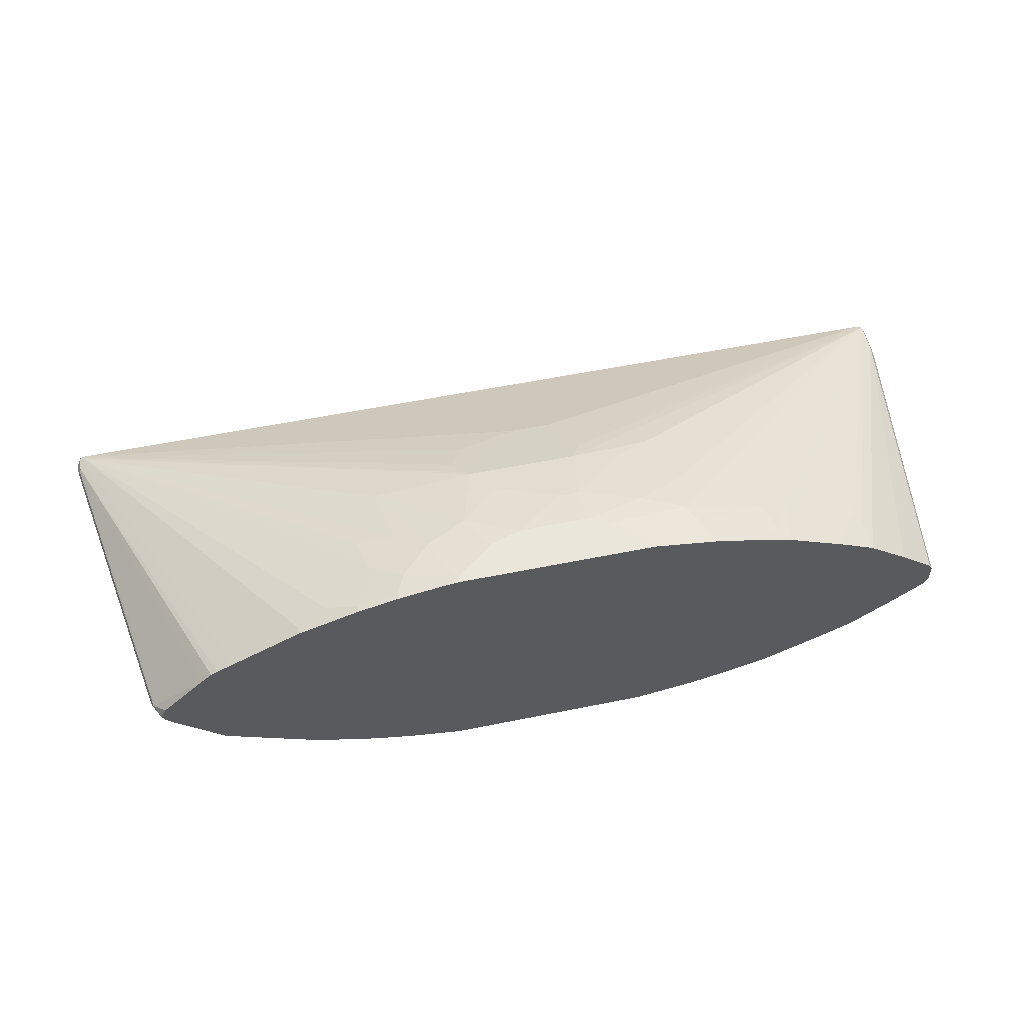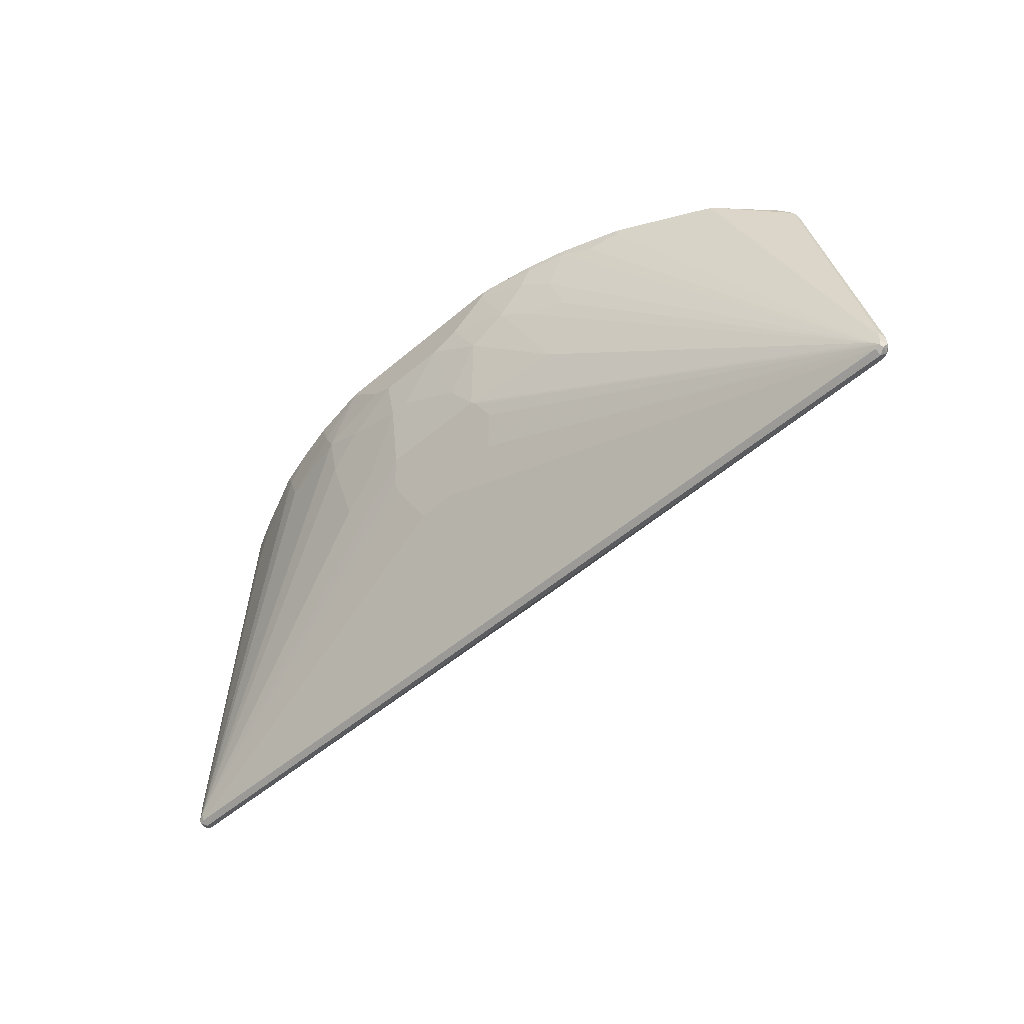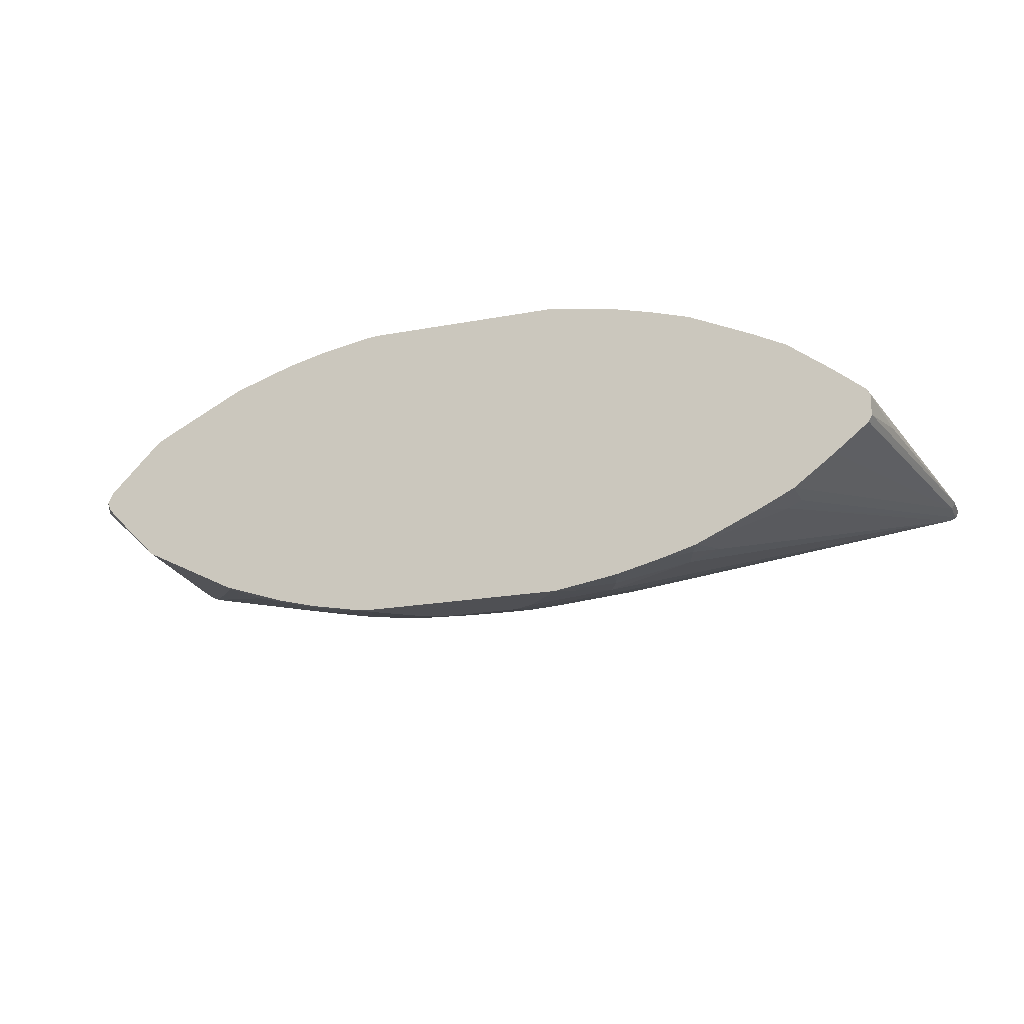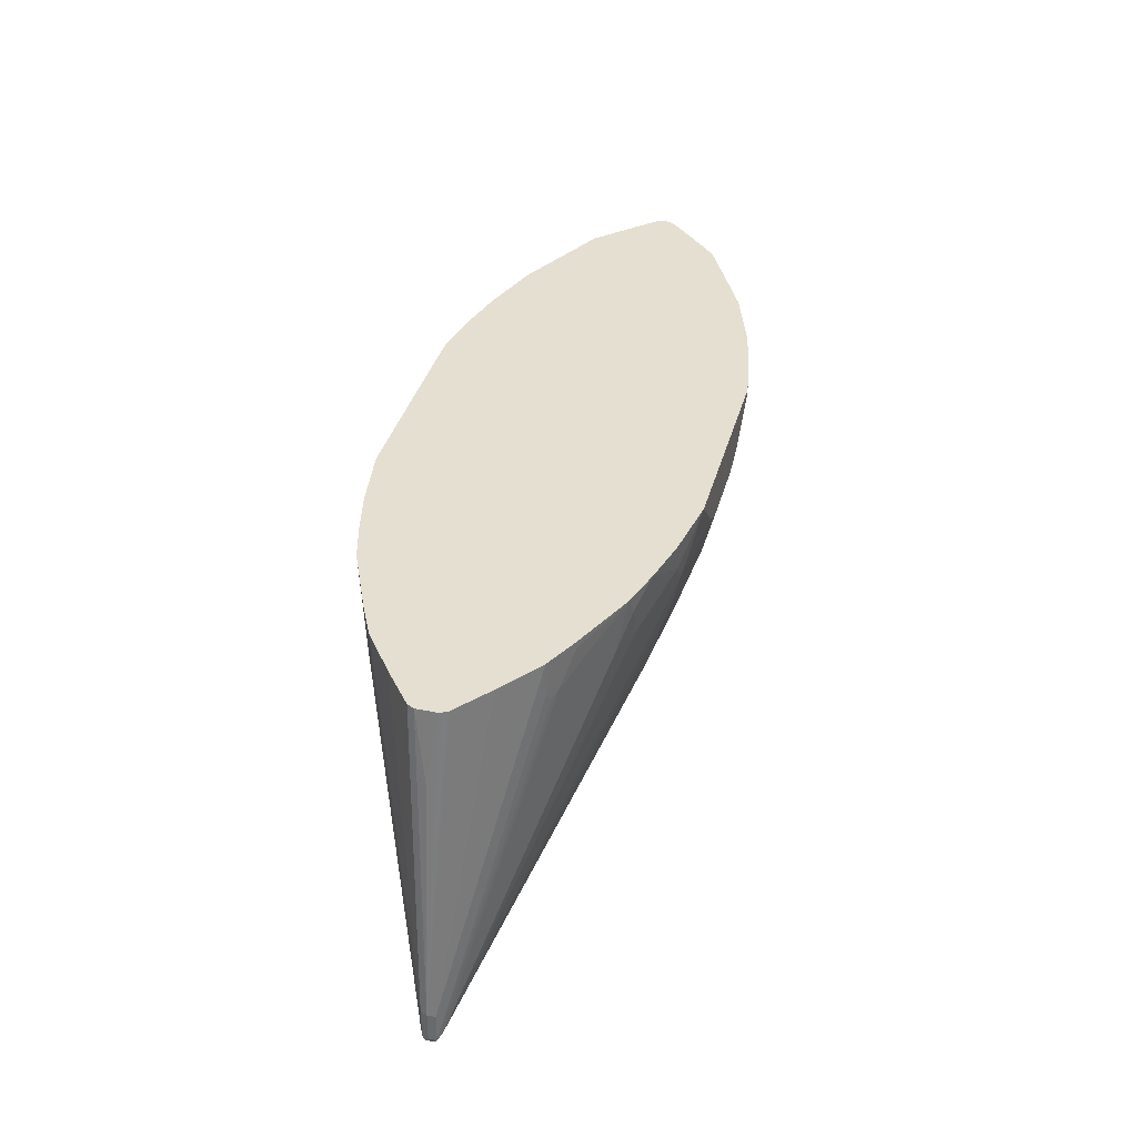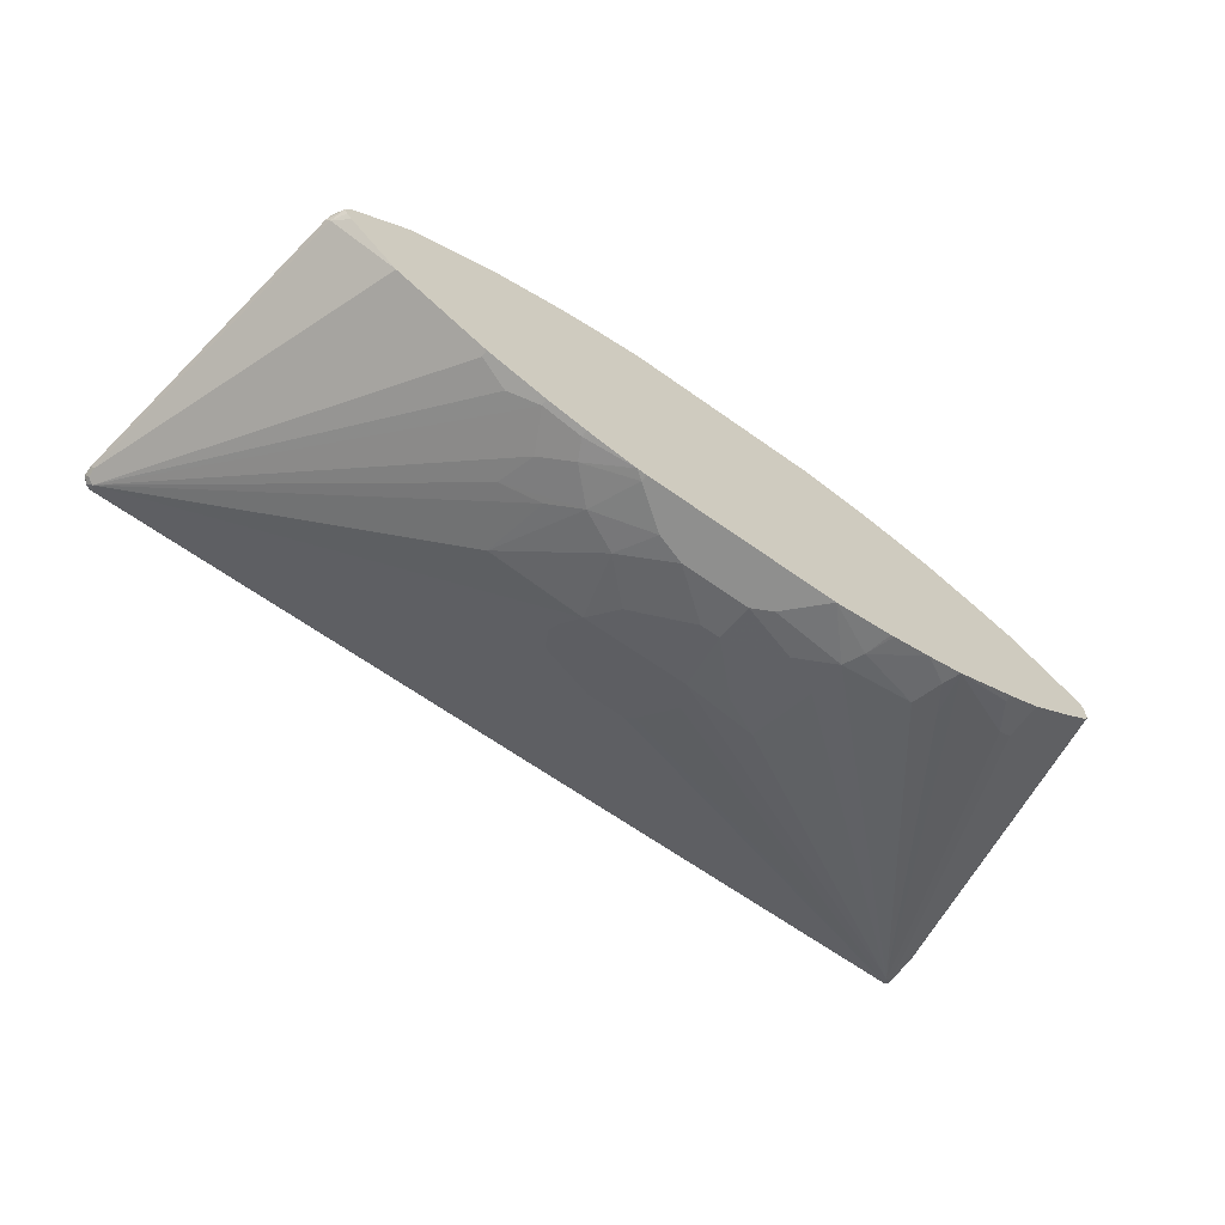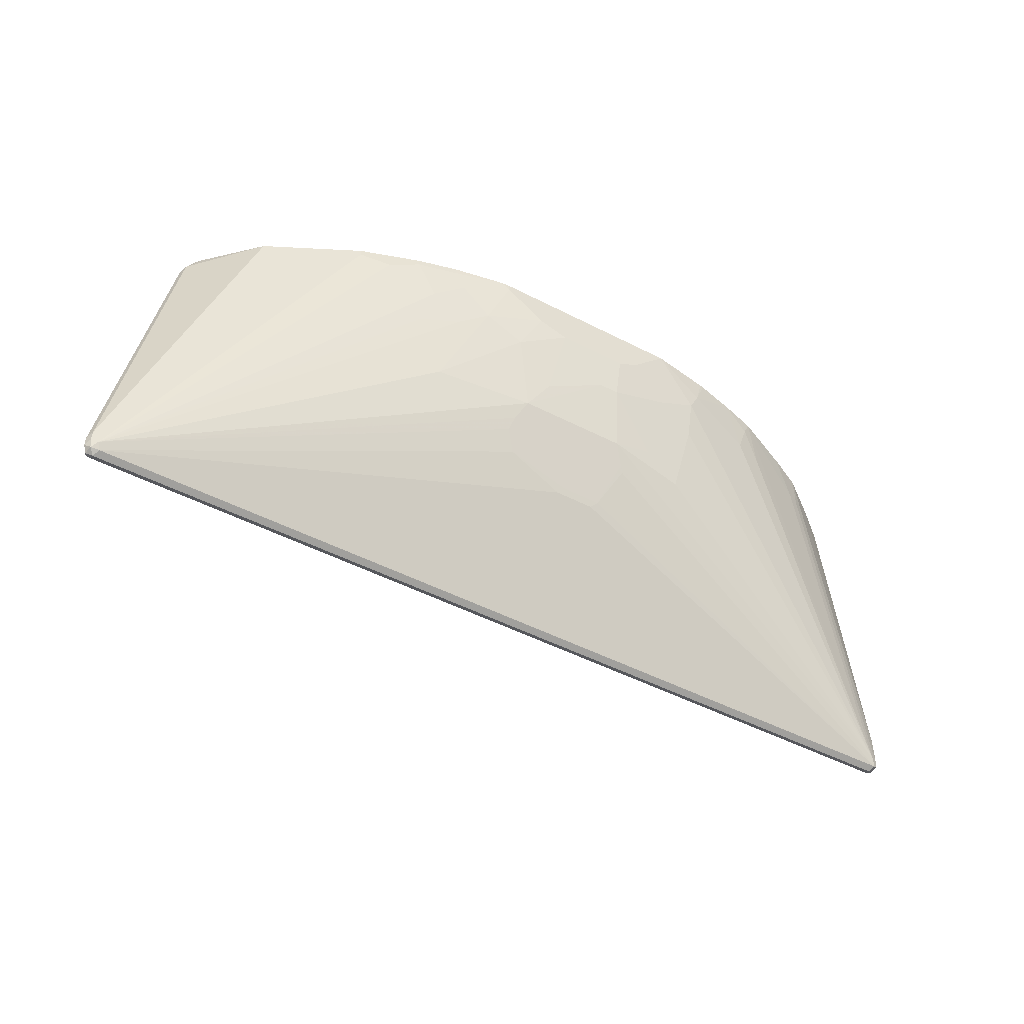
<metadata>
{"format":"obj","ext":"obj","renderer":"f3d","projection":"perspective","resolution":1024,"background":"white","views":[{"elev":54.9,"azim":-12.2,"up":"+Y"},{"elev":-54.2,"azim":-138.1,"up":"+Z"},{"elev":-19.2,"azim":19.8,"up":"+Y"},{"elev":37.4,"azim":105.0,"up":"+Z"},{"elev":-65.1,"azim":-35.6,"up":"+Y"},{"elev":-48.2,"azim":-30.0,"up":"+Z"}]}
</metadata>
<code>
v -0.6935 0 -0.6782
v -0.6884 -0.01028 -0.6731
v -0.7013 -0.007695 -0.6705
v -0.7038 0.005115 -0.6731
v -0.7013 0.01154 -0.6705
v -0.6935 0.01028 -0.6731
v -0.6089 0.007695 -0.6744
v 0.6935 0 -0.6782
v 0.01027 -0.1284 -0.483
v -0.08218 -0.1439 -0.4522
v -0.09759 -0.1592 -0.4213
v -0.6935 -0.01539 -0.6628
v 0.6987 -0.01028 -0.6731
v -0.7038 -0.01028 -0.6577
v -0.7091 0 -0.6628
v -0.6935 0.01539 -0.6628
v -0.07704 0.185 -0.37
v -0.08468 0.1811 -0.3777
v -0.1001 0.1657 -0.4085
v -0.08468 0.1503 -0.4393
v -0.07704 0.1439 -0.4522
v -0.7038 0.01028 -0.6628
v -0.7038 0.01028 -0.6474
v -0.5172 0.1036 -0.1437
v -0.5136 0.1054 -0.1437
v -0.4914 0.1165 -0.1437
v -0.4298 0.1473 -0.1437
v -0.3956 0.1644 -0.1542
v -0.3854 0.1695 -0.1542
v 0.01541 0.1284 -0.483
v 0.6935 0.01028 -0.6731
v 0.7013 0.007695 -0.6744
v 0.7038 0 -0.6731
v 0.7052 -0.007695 -0.6705
v 0.07191 -0.1284 -0.483
v 0.02054 -0.1336 -0.4727
v -0.07704 -0.185 -0.37
v -0.09245 -0.1695 -0.4008
v -0.3854 -0.1695 -0.1542
v -0.2311 -0.1695 -0.37
v -0.2157 -0.2003 -0.2621
v -0.2774 -0.185 -0.2775
v -0.2619 -0.2003 -0.2159
v -0.2928 -0.2003 -0.1542
v -0.339 -0.185 -0.1696
v 0.6935 -0.01539 -0.6628
v 0.09245 -0.185 -0.37
v 0.1079 -0.1695 -0.4008
v 0.113 -0.1644 -0.411
v 0.08218 -0.1336 -0.4727
v -0.7038 -0.01028 -0.6422
v -0.3956 -0.1644 -0.149
v -0.4982 -0.1131 -0.1437
v -0.7091 0 -0.6474
v -0.7052 0.007695 -0.6397
v -0.339 0.185 -0.1696
v -0.2928 0.2003 -0.1542
v -0.2619 0.2003 -0.2159
v -0.2774 0.185 -0.2775
v -0.2157 0.2003 -0.2621
v -0.2311 0.1695 -0.37
v -0.1079 0.2158 -0.2621
v -0.04623 0.2003 -0.3237
v 0.04623 0.2158 -0.2775
v 0.09245 0.185 -0.37
v 0.01541 0.1336 -0.4727
v -0.6281 0.007695 -0.1619
v -0.6268 0.01028 -0.1696
v -0.5446 0.0822 -0.1437
v -0.5275 0.09782 -0.1437
v -0.3956 0.1644 -0.1437
v -0.3854 0.1695 -0.1437
v 0.07704 0.1284 -0.483
v 0.09245 0.1439 -0.4522
v 0.1079 0.1592 -0.4213
v 0.1079 0.1695 -0.4008
v 0.6935 0.01539 -0.6628
v 0.7038 0.01028 -0.6679
v 0.7091 0 -0.6628
v 0.7091 0 -0.6166
v 0.7038 -0.01028 -0.6166
v 0.7038 -0.01028 -0.6628
v -0.04623 -0.2003 -0.3237
v -0.1079 -0.2158 -0.2621
v 0.04623 -0.2158 -0.2775
v -0.3854 -0.1695 -0.1437
v -0.1387 -0.2158 -0.2467
v -0.1695 -0.2158 -0.2312
v -0.1849 -0.2158 -0.2159
v -0.2157 -0.2158 -0.185
v -0.2311 -0.2158 -0.1542
v -0.2928 -0.2003 -0.1437
v 0.5086 -0.1233 -0.2004
v 0.3816 -0.1823 -0.1437
v 0.4008 -0.1695 -0.2159
v 0.3545 -0.185 -0.2159
v 0.2311 -0.2158 -0.2159
v 0.2311 -0.2003 -0.2775
v 0.2157 -0.1695 -0.3854
v 0.1541 -0.185 -0.3546
v 0.07704 -0.2158 -0.2775
v -0.6268 -0.01028 -0.1645
v -0.529 -0.09768 -0.1437
v -0.5292 -0.09759 -0.1437
v -0.3956 -0.1644 -0.1437
v -0.6319 0 -0.1696
v -0.2928 0.2003 -0.1437
v -0.2311 0.2158 -0.1542
v -0.2157 0.2158 -0.185
v -0.1849 0.2158 -0.2159
v -0.1695 0.2158 -0.2312
v -0.1387 0.2158 -0.2467
v -0.07704 0.2312 -0.2004
v -0.03082 0.2312 -0.2159
v 0.07704 0.2158 -0.2775
v 0.1541 0.185 -0.3546
v 0.2157 0.1695 -0.3854
v 0.07704 0.1336 -0.4727
v -0.6268 0 -0.1593
v -0.619 0 -0.1437
v -0.6137 0.01068 -0.1437
v -0.6102 0.01765 -0.1437
v 0.4008 0.1695 -0.2159
v 0.3845 0.1809 -0.1437
v 0.5086 0.1233 -0.2004
v 0.2311 0.2003 -0.2775
v 0.2311 0.2158 -0.2159
v 0.3545 0.185 -0.2159
v 0.7038 0.01028 -0.6217
v 0.5189 0.1181 -0.2055
v 0.5292 0.113 -0.1953
v 0.6627 0 -0.2467
v 0.6473 -0.01539 -0.1437
v 0.6422 -0.02567 -0.1437
v 0.6424 0.0253 -0.1437
v 0.6473 0.01539 -0.1437
v 0.5908 -0.06677 -0.1437
v 0.5292 -0.113 -0.1437
v 0.5292 -0.113 -0.2004
v -0.03082 -0.2312 -0.2159
v -0.07704 -0.2312 -0.2004
v -0.1387 -0.2312 -0.1542
v -0.1531 -0.2302 -0.1437
v -0.2311 -0.2158 -0.1437
v 0.4881 -0.1336 -0.1542
v 0.4778 -0.1387 -0.1542
v 0.3243 -0.1991 -0.1437
v 0.3699 -0.185 -0.1696
v 0.4778 -0.1387 -0.1437
v 0.2465 -0.2158 -0.185
v 0.1645 -0.2312 -0.1437
v 0.1541 -0.2312 -0.1542
v 0.1387 -0.2312 -0.1696
v 0.1079 -0.2312 -0.2004
v 0.07704 -0.2312 -0.2159
v 0.1695 -0.2158 -0.2467
v 0.2003 -0.185 -0.3391
v -0.6062 -0.02055 -0.1437
v -0.6141 -0.01095 -0.1437
v -0.6243 -0.007695 -0.158
v -0.5446 -0.0822 -0.1437
v -0.2311 0.2158 -0.1437
v -0.1591 0.2287 -0.1437
v -0.1387 0.2312 -0.1542
v 0.07704 0.2312 -0.2159
v 0.1695 0.2158 -0.2467
v 0.2003 0.185 -0.3391
v 0.3699 0.185 -0.1696
v 0.3819 0.182 -0.1437
v 0.4778 0.1387 -0.1437
v 0.4778 0.1387 -0.1542
v 0.4881 0.1336 -0.1593
v 0.1079 0.2312 -0.2004
v 0.1387 0.2312 -0.1696
v 0.1541 0.2312 -0.1542
v 0.1645 0.2312 -0.1437
v 0.2465 0.2158 -0.185
v 0.6422 0.02567 -0.1437
v 0.5292 0.113 -0.1437
v 0.5908 0.06677 -0.1437
v 0.4881 -0.1336 -0.1437
v -0.1387 -0.2312 -0.1437
v 0.2626 -0.2146 -0.1437
v 0.257 -0.2158 -0.1437
v -0.1387 0.2312 -0.1437
v 0.3236 0.1993 -0.1437
v 0.4881 0.1336 -0.1437
v 0.257 0.2158 -0.1437
v 0.2619 0.2147 -0.1437
f 78 130 131
f 78 131 179
f 78 179 129
f 78 125 130
f 78 80 79
f 80 132 133
f 78 129 80
f 77 128 123
f 77 117 126
f 77 126 127
f 77 125 78
f 77 124 125
f 77 123 124
f 67 122 69
f 80 133 134
f 67 69 68
f 74 76 75
f 73 118 74
f 77 127 128
f 80 134 81
f 85 101 155
f 80 135 136
f 91 143 144
f 90 143 91
f 67 121 122
f 93 145 146
f 90 142 143
f 89 142 90
f 88 142 89
f 88 141 142
f 87 141 88
f 80 129 135
f 85 155 140
f 84 140 141
f 83 85 140
f 83 140 84
f 82 139 93
f 81 139 82
f 81 138 139
f 81 137 138
f 81 134 137
f 80 136 132
f 84 141 87
f 67 120 121
f 51 103 104
f 67 106 119
f 54 106 67
f 54 102 106
f 52 105 53
f 51 104 102
f 51 53 103
f 51 102 54
f 48 50 49
f 47 100 101
f 47 99 100
f 54 67 55
f 47 50 48
f 46 98 99
f 46 97 98
f 46 96 97
f 46 95 96
f 46 94 95
f 46 93 94
f 93 146 94
f 46 82 93
f 44 144 92
f 46 99 47
f 67 119 120
f 57 107 162
f 57 108 58
f 65 74 118
f 65 76 74
f 65 77 76
f 65 117 77
f 65 116 117
f 65 115 116
f 64 165 115
f 64 114 165
f 63 114 64
f 57 162 108
f 62 114 63
f 62 112 113
f 61 112 62
f 61 111 112
f 60 111 61
f 59 111 60
f 59 110 111
f 59 109 110
f 58 109 59
f 58 108 109
f 62 113 114
f 93 139 138
f 127 173 174
f 93 181 145
f 128 177 168
f 127 177 128
f 127 176 177
f 127 175 176
f 127 174 175
f 127 165 173
f 127 166 165
f 126 166 127
f 126 167 166
f 125 131 130
f 125 179 131
f 125 187 179
f 125 172 187
f 125 171 172
f 124 171 125
f 124 170 171
f 123 128 168
f 123 169 124
f 123 168 169
f 129 178 135
f 129 179 180
f 129 180 178
f 132 136 133
f 176 188 177
f 44 91 144
f 170 172 171
f 170 187 172
f 168 186 169
f 168 177 186
f 163 185 164
f 150 184 151
f 150 183 184
f 120 160 159
f 147 183 150
f 145 181 149
f 142 182 143
f 140 142 141
f 140 182 142
f 140 151 182
f 140 152 151
f 140 153 152
f 140 154 153
f 140 155 154
f 145 149 146
f 93 138 181
f 119 160 120
f 116 167 117
f 100 157 156
f 100 156 101
f 99 157 100
f 98 157 99
f 98 156 157
f 97 156 98
f 97 155 156
f 97 154 155
f 97 153 154
f 97 152 153
f 97 151 152
f 97 150 151
f 96 148 147
f 96 150 97
f 96 147 150
f 95 148 96
f 94 146 149
f 94 148 95
f 94 147 148
f 101 156 155
f 102 158 159
f 102 159 160
f 102 160 106
f 116 166 167
f 115 166 116
f 115 165 166
f 113 165 114
f 113 173 165
f 113 174 173
f 113 175 174
f 113 176 175
f 113 185 176
f 117 167 126
f 113 164 185
f 111 164 113
f 110 164 111
f 109 164 110
f 109 163 164
f 108 163 109
f 108 162 163
f 106 160 119
f 102 161 158
f 102 104 161
f 111 113 112
f 43 91 44
f 12 42 43
f 42 90 43
f 14 51 54
f 13 50 35
f 13 49 50
f 13 48 49
f 13 47 48
f 13 46 47
f 13 34 46
f 12 45 39
f 12 44 45
f 12 43 44
f 12 41 42
f 12 40 41
f 12 37 40
f 12 38 37
f 12 52 14
f 12 39 52
f 11 38 12
f 10 36 37
f 10 38 11
f 14 54 15
f 14 52 53
f 14 53 51
f 15 54 55
f 21 66 30
f 19 21 20
f 18 66 21
f 18 21 19
f 17 66 18
f 17 118 66
f 17 65 118
f 17 115 65
f 17 64 115
f 10 37 38
f 17 63 64
f 17 61 62
f 16 61 17
f 16 60 61
f 16 59 60
f 16 58 59
f 16 57 58
f 16 56 57
f 16 29 56
f 15 55 22
f 17 62 63
f 22 55 23
f 9 36 10
f 9 35 50
f 3 15 4
f 3 14 15
f 3 12 14
f 2 35 9
f 2 13 35
f 2 12 3
f 2 11 12
f 2 10 11
f 2 9 10
f 1 13 2
f 1 8 13
f 1 32 8
f 1 7 32
f 1 6 7
f 1 5 6
f 1 4 5
f 1 3 4
f 1 2 3
f 177 188 189
f 4 15 5
f 5 16 17
f 5 17 18
f 5 18 19
f 8 34 13
f 8 33 34
f 8 32 33
f 6 32 7
f 6 31 32
f 6 73 31
f 6 30 73
f 6 21 30
f 5 29 16
f 9 50 36
f 5 28 29
f 5 26 27
f 5 25 26
f 5 24 25
f 5 23 24
f 5 22 23
f 5 15 22
f 5 21 6
f 5 20 21
f 5 19 20
f 5 27 28
f 43 90 91
f 23 55 67
f 23 68 69
f 32 78 79
f 32 77 78
f 31 77 32
f 31 76 77
f 31 75 76
f 31 74 75
f 31 73 74
f 30 118 73
f 30 66 118
f 29 57 56
f 29 107 57
f 29 72 107
f 28 72 29
f 28 71 72
f 27 71 28
f 24 26 25
f 24 27 26
f 24 71 27
f 24 72 71
f 32 79 33
f 33 79 34
f 34 79 80
f 34 80 81
f 42 89 90
f 42 88 89
f 41 88 42
f 40 88 41
f 40 87 88
f 40 84 87
f 39 92 86
f 39 44 92
f 39 45 44
f 24 107 72
f 39 105 52
f 37 85 83
f 37 101 85
f 37 47 101
f 37 84 40
f 37 83 84
f 36 47 37
f 36 50 47
f 34 82 46
f 34 81 82
f 39 86 105
f 23 67 68
f 24 162 107
f 24 185 163
f 24 182 151
f 24 143 182
f 24 144 143
f 24 92 144
f 24 86 92
f 24 105 86
f 24 53 105
f 24 103 53
f 24 104 103
f 24 161 104
f 24 158 161
f 24 159 158
f 24 120 159
f 24 121 120
f 24 122 121
f 24 69 122
f 24 70 69
f 23 70 24
f 23 69 70
f 24 151 184
f 24 184 183
f 24 183 147
f 24 147 94
f 24 176 185
f 24 188 176
f 24 189 188
f 24 186 189
f 24 169 186
f 24 124 169
f 24 170 124
f 24 187 170
f 24 179 187
f 24 163 162
f 24 180 179
f 24 135 178
f 24 136 135
f 24 133 136
f 24 134 133
f 24 137 134
f 24 138 137
f 24 181 138
f 24 149 181
f 24 94 149
f 24 178 180
f 177 189 186

</code>
